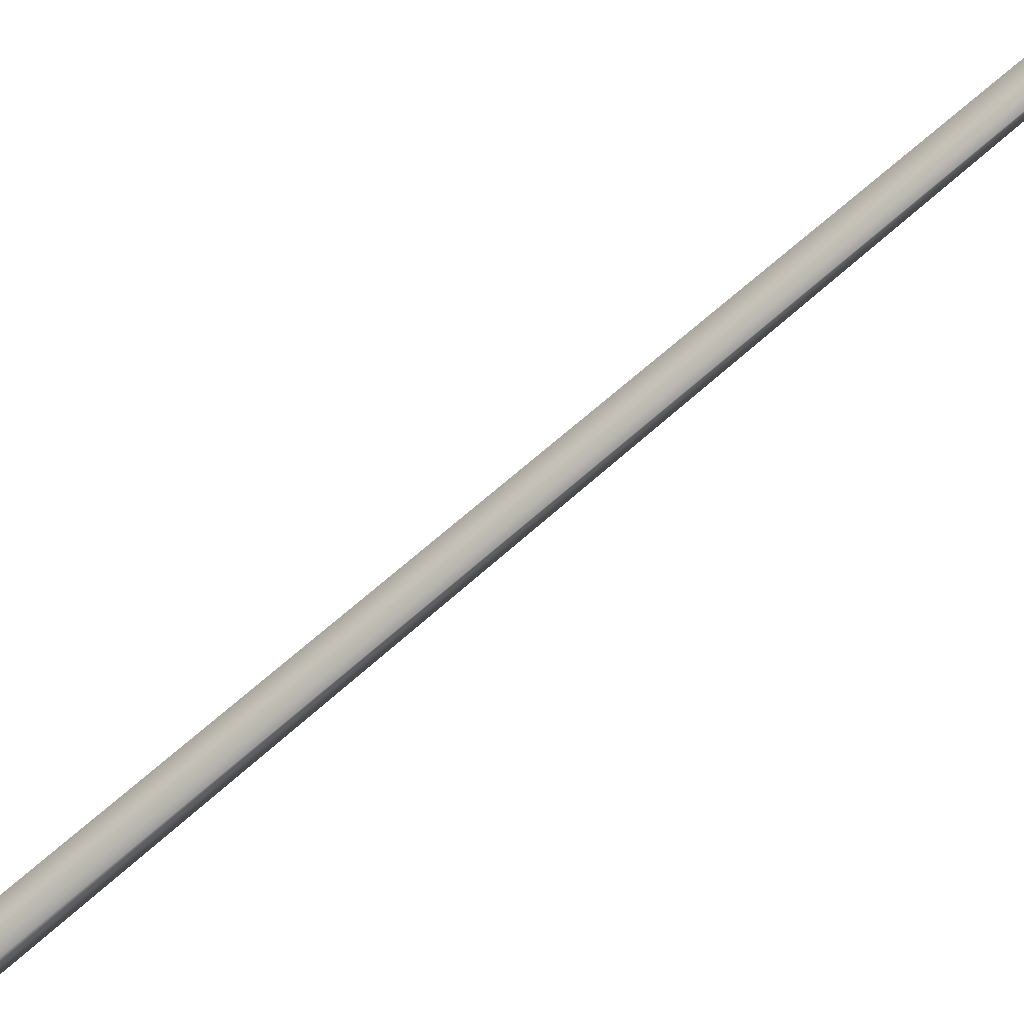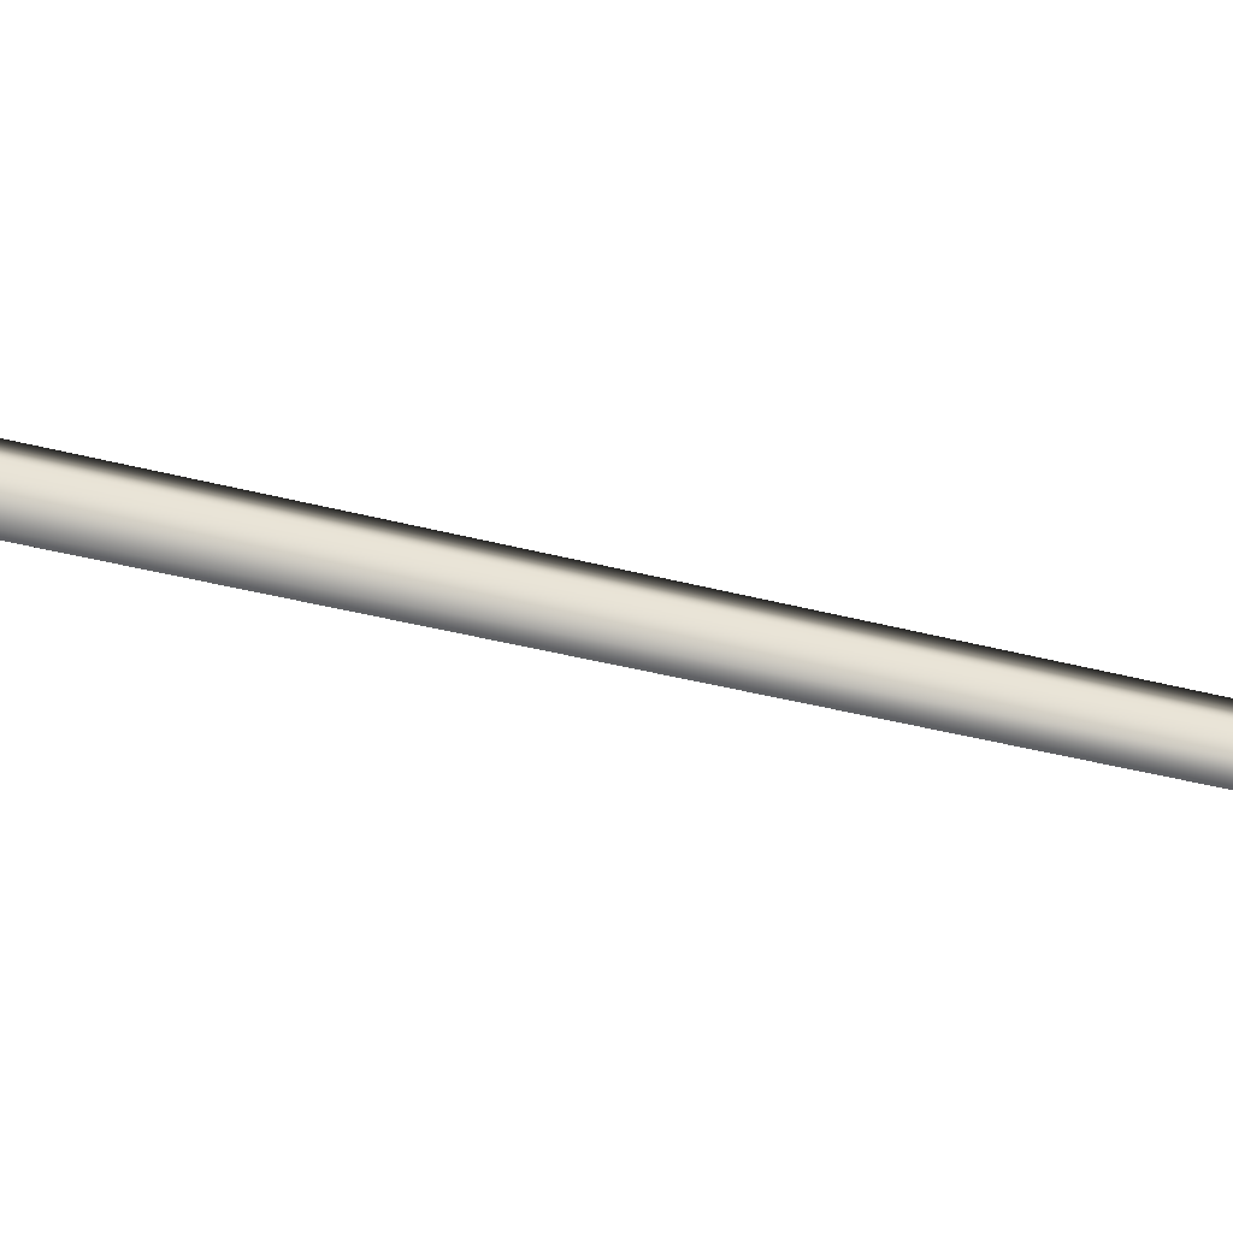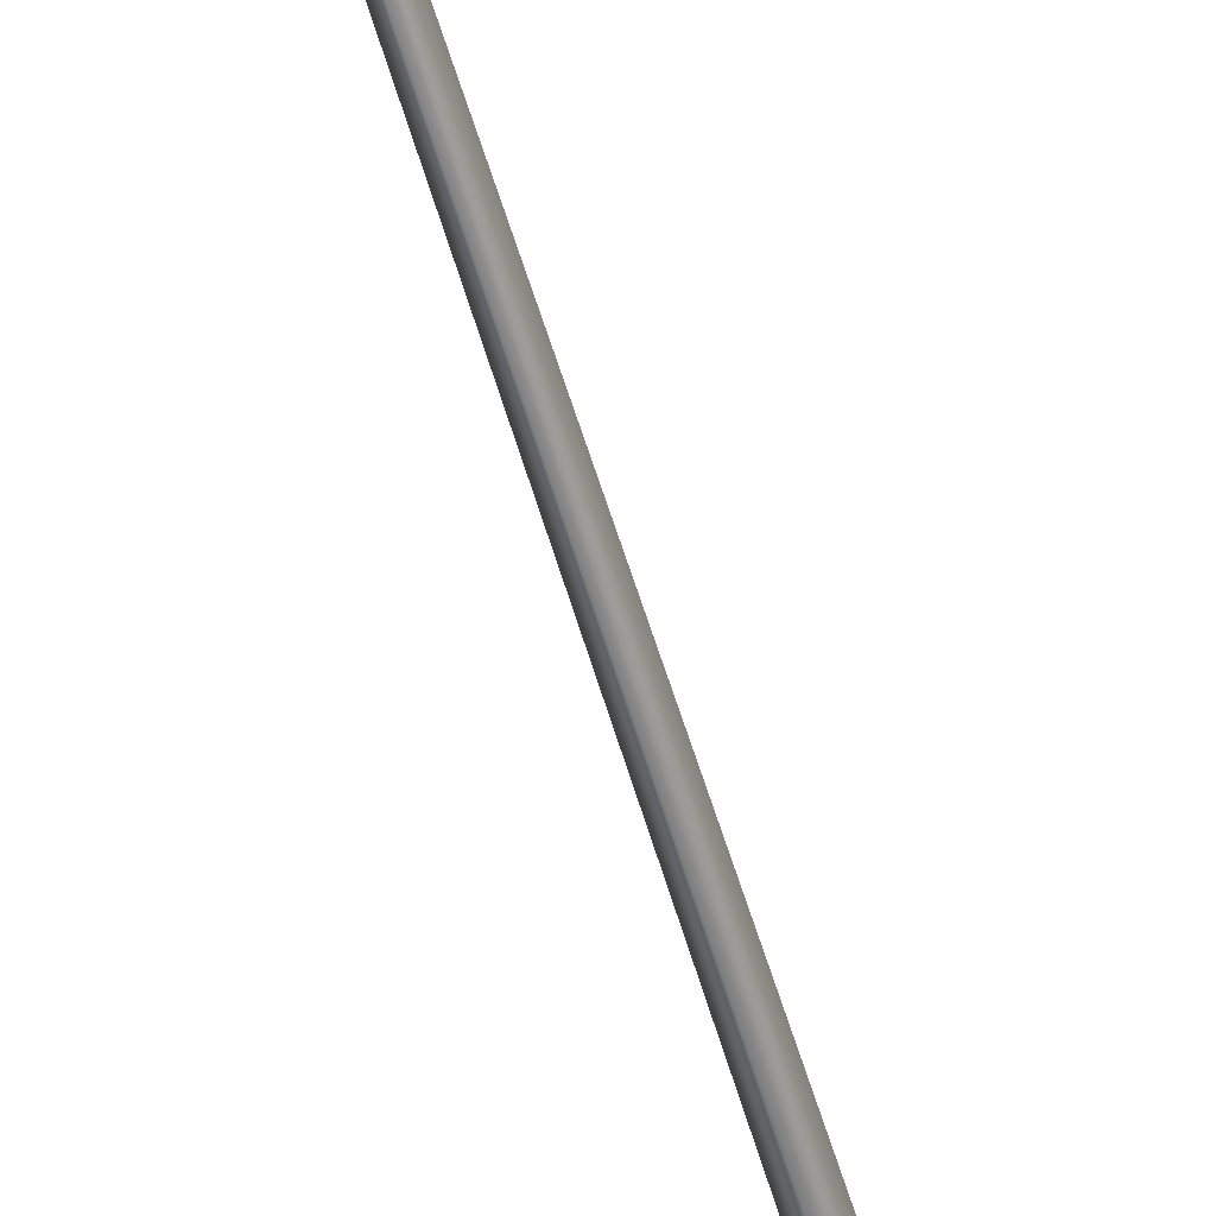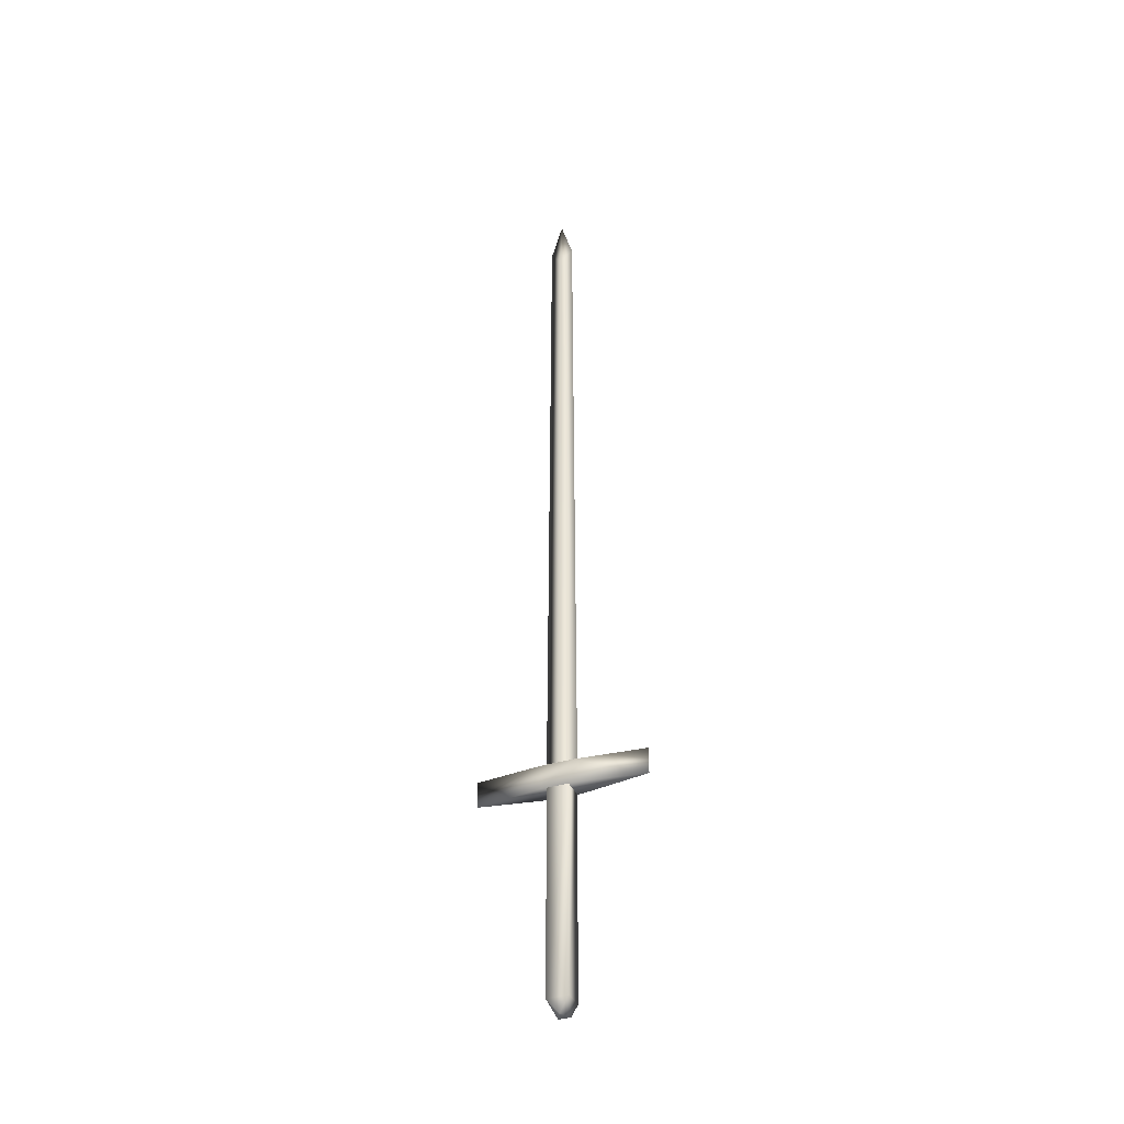
<metadata>
{"format":"obj","ext":"obj","renderer":"f3d","projection":"perspective","resolution":1024,"background":"white","views":[{"elev":-67.9,"azim":-48.3,"up":"+Y"},{"elev":-47.0,"azim":-105.8,"up":"+Y"},{"elev":-56.7,"azim":16.1,"up":"+Y"},{"elev":-36.9,"azim":-68.1,"up":"+Z"}]}
</metadata>
<code>
o queenlongsword
v 0.02361 0.04795 -0.1945
v 0.02361 0.04795 0.175
v 0.02361 0.009304 0.175
v 0.02361 0.04795 -0.1945
v 0.01489 0.01802 -0.2176
v 0.01489 0.03923 -0.2176
v 0.02361 0.009304 0.175
v -0.01504 0.009304 -0.1945
v 0.02361 0.009304 -0.1945
v -0.01504 0.04795 -0.1945
v -0.01504 0.04795 0.175
v -0.01504 0.04795 -0.1945
v 0.01489 0.03923 -0.2176
v -0.006316 0.02863 -0.2176
v -0.01504 0.009304 0.175
v -0.01504 0.04795 -0.1945
v 0.004287 0.1815 0.2236
v 0.02471 0.05672 0.2184
v 0.004287 0.1815 0.1758
v 0.004287 0.001065 0.2184
v -0.00395 0.02863 1.407
v -0.01057 0.02863 0.2184
v -0.006316 0.02863 -0.2176
v 0.01489 0.03923 -0.2176
v 0.01489 0.01802 -0.2176
v 0.004287 0.05619 0.2184
v 0.004287 0.05067 1.437
v 0.004287 0.02863 1.512
v 0.01252 0.02863 1.407
v 0.004287 0.05619 0.2184
v 0.01914 0.02863 0.2184
v 0.004287 0.001065 0.2184
v 0.02471 0.00054 0.175
v 0.02471 0.05672 0.175
v 0.02471 0.00054 0.2184
v -0.01504 0.04795 -0.1945
v -0.006316 0.02863 -0.2176
v -0.01504 0.009304 -0.1945
v -0.01504 0.04795 0.175
v 0.02471 0.05672 0.175
v 0.02361 0.04795 -0.1945
v 0.004287 0.006586 1.437
v 0.004287 0.05067 1.437
v 0.004287 0.006586 1.437
v 0.004287 0.1815 0.1758
v 0.02471 0.05672 0.175
v -0.01613 0.05672 0.175
v -0.01613 0.05672 0.175
v -0.01613 0.05672 0.2184
v -0.01504 0.009304 -0.1945
v 0.01489 0.01802 -0.2176
v 0.02361 0.009304 -0.1945
v -0.01613 0.00054 0.175
v -0.01613 0.05672 0.175
v 0.02471 0.00054 0.175
v 0.02471 0.05672 0.175
v -0.01613 0.00054 0.2184
v -0.01613 0.05672 0.175
v -0.01613 0.00054 0.175
v -0.01613 0.05672 0.2184
v 0.02471 0.05672 0.2184
v 0.004287 0.1815 0.2236
v 0.02471 0.05672 0.2184
v -0.01613 0.05672 0.2184
v 0.02471 0.00054 0.2184
v -0.01613 0.05672 0.2184
v 0.02361 0.009304 -0.1945
v 0.02471 0.05672 0.2184
v -0.01613 0.00054 0.2184
v 0.02361 0.009304 -0.1945
v 0.004287 -0.1242 0.1758
v 0.02471 0.00054 0.2184
v 0.004287 -0.1242 0.2236
v 0.02471 0.00054 0.175
v -0.01613 0.00054 0.175
v 0.02471 0.00054 0.175
v 0.004287 -0.1242 0.1758
v -0.01613 0.00054 0.2184
v -0.01613 0.00054 0.175
v 0.004287 -0.1242 0.2236
v 0.02471 0.00054 0.2184
v -0.01613 0.00054 0.2184
v -0.006316 0.02863 -0.2176
f 1 2 3
f 4 5 6
f 7 8 9
f 2 10 11
f 12 13 14
f 15 16 8
f 17 18 19
f 20 21 22
f 23 24 25
f 22 21 26
f 27 28 29
f 30 29 31
f 29 32 31
f 33 34 35
f 36 37 38
f 39 16 15
f 18 40 19
f 41 13 12
f 42 28 21
f 21 28 43
f 29 28 44
f 45 46 47
f 15 8 7
f 19 48 49
f 50 51 52
f 53 54 55
f 55 54 56
f 57 58 59
f 60 61 62
f 63 64 65
f 17 19 49
f 66 58 57
f 67 5 4
f 35 34 68
f 65 64 69
f 10 2 1
f 1 3 70
f 71 72 73
f 71 74 72
f 75 76 77
f 78 79 71
f 80 81 82
f 78 71 73
f 43 26 21
f 42 21 20
f 44 32 29
f 27 29 30
f 83 51 50

</code>
